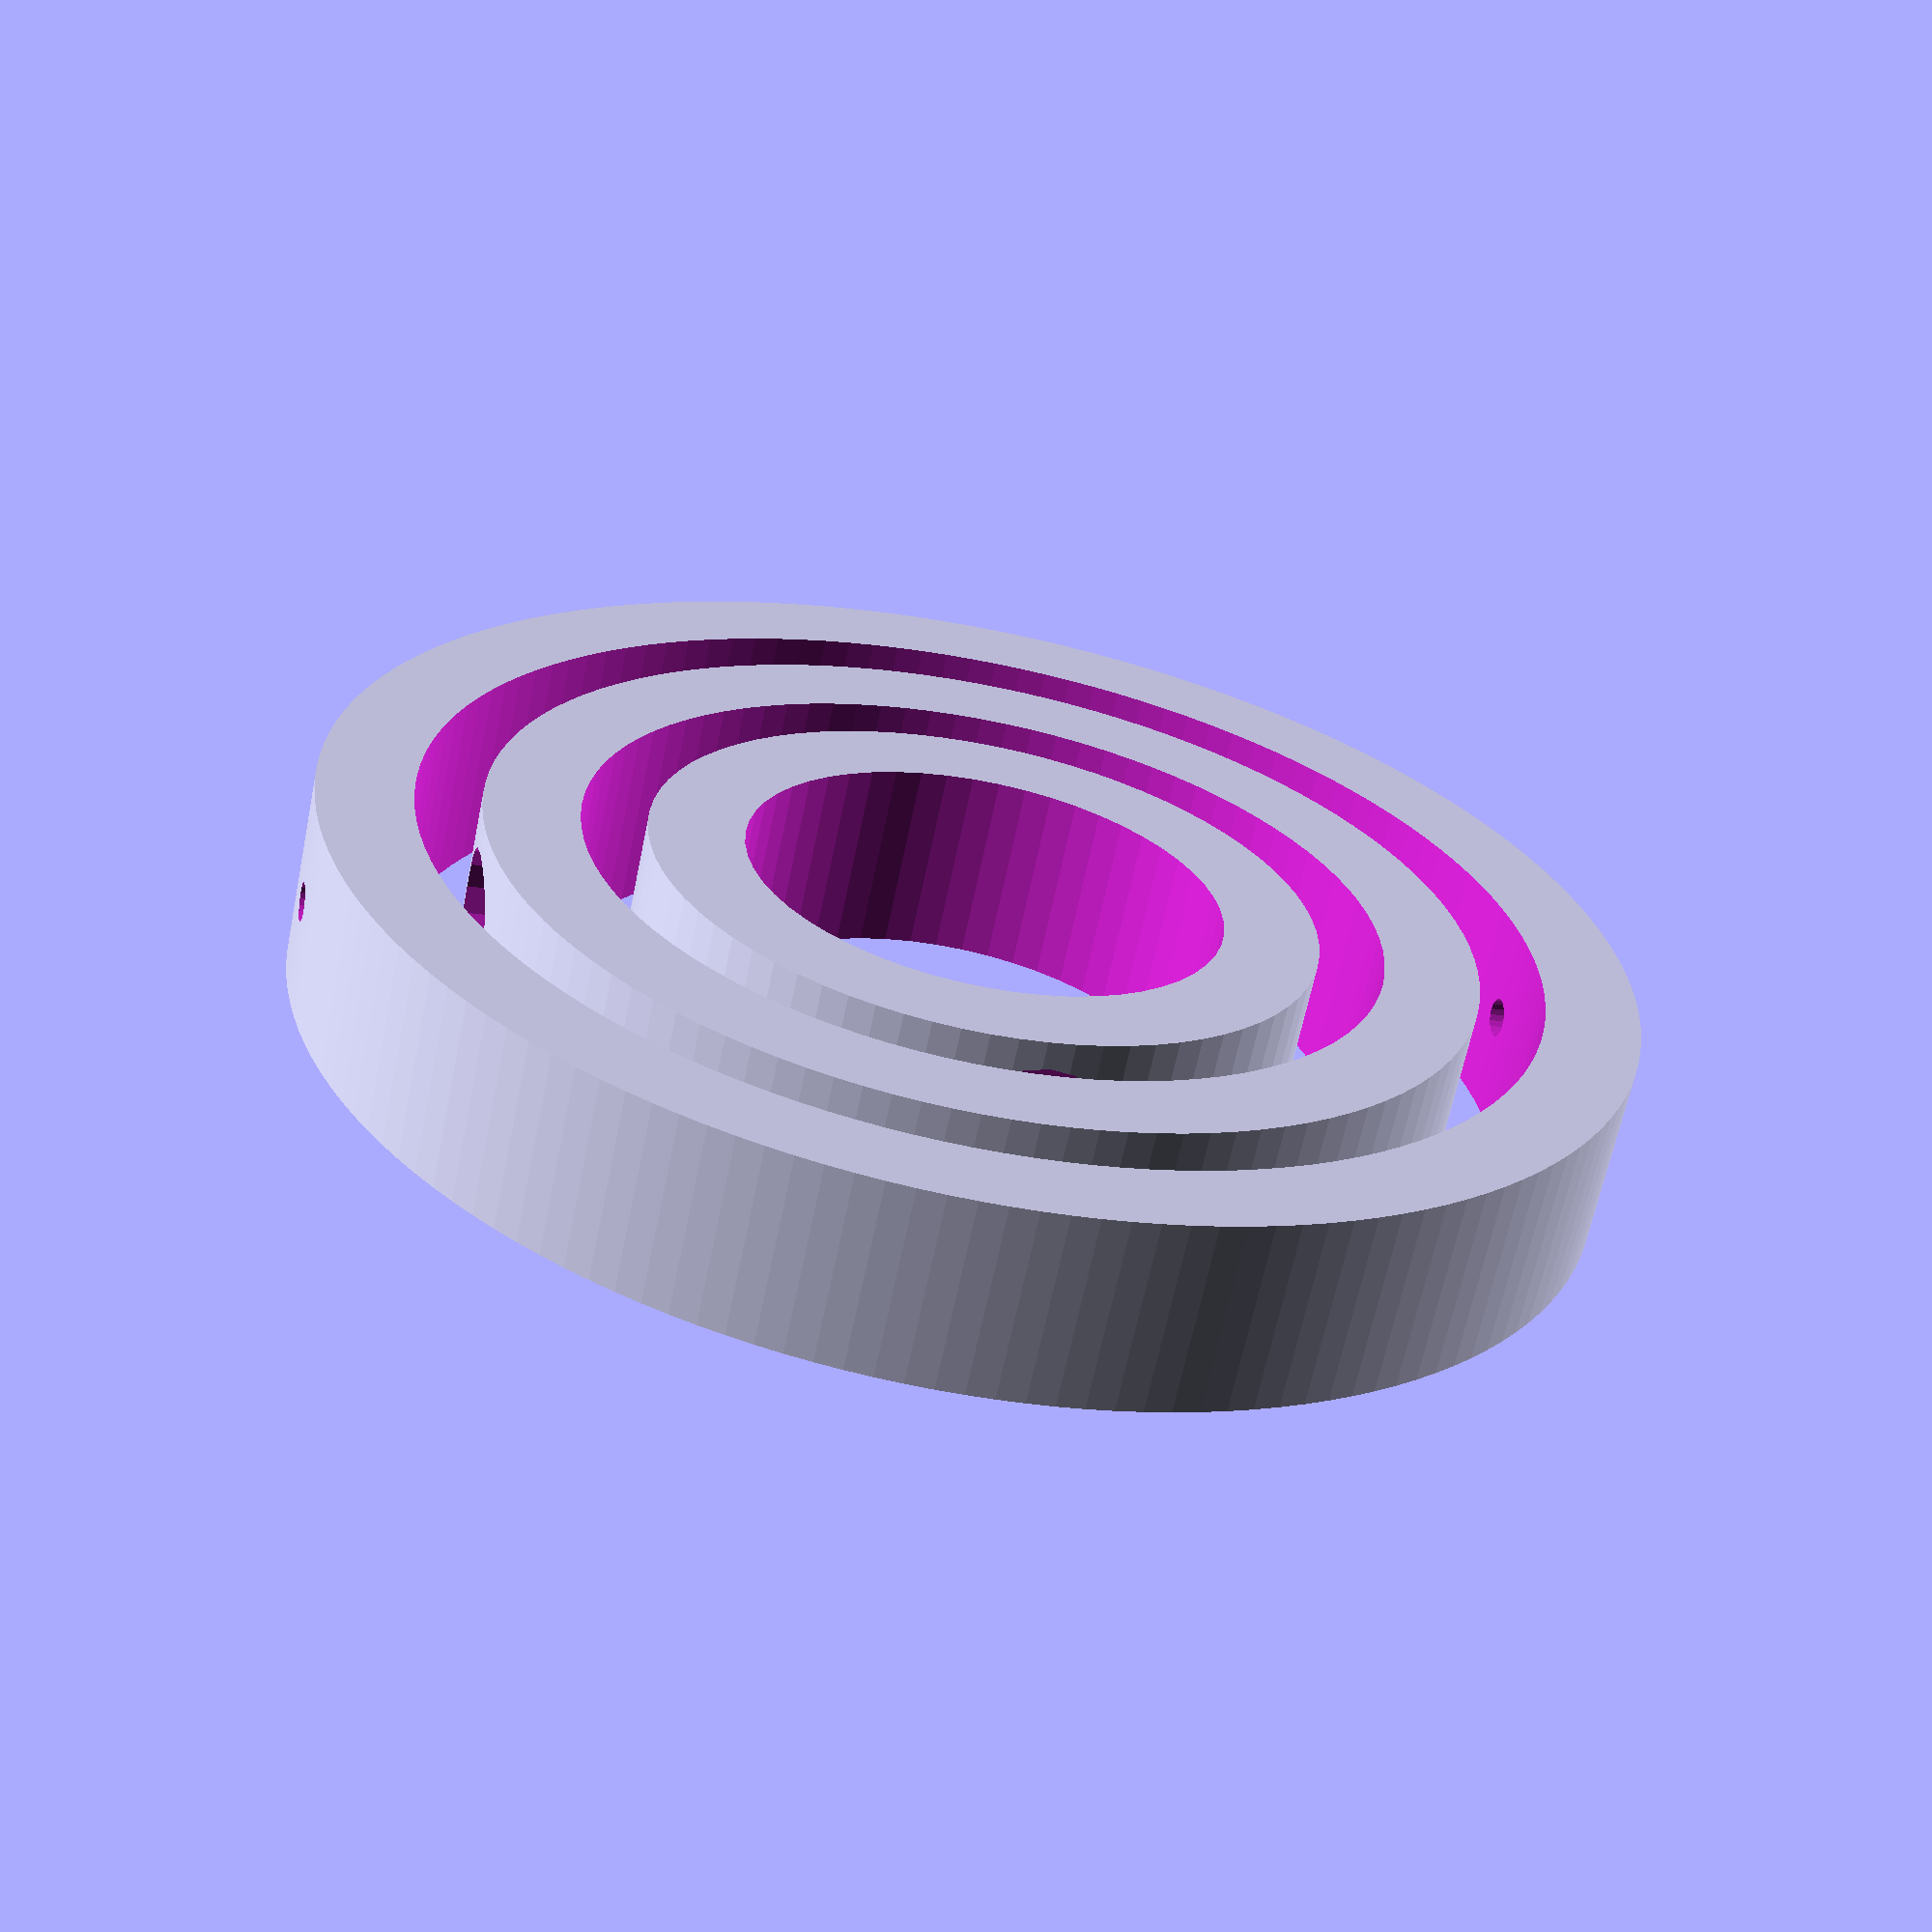
<openscad>
$fa = 2;
//Units in mm

//Fijas
D_ext_rodZ = 35;
H_rodZ = 10;
D_ext_rodX = 10;
D_ext_rodY = 10;
h_rod_peq = 4;

//Variables
esp_brazos = 7;
L_tornillo = 15.8;
D_tornillo = 2.8;

//Calculadas
sep_anillos = L_tornillo - h_rod_peq - esp_brazos;

D_in_grande = D_ext_rodZ + 2*esp_brazos + 2*sep_anillos;
D_out_grande= D_in_grande + 2*esp_brazos;

D_in_exterior = D_out_grande + 2*sep_anillos;
D_out_exterior= D_in_exterior + 2*esp_brazos;


difference() {
    translate([0,0,-0.5*(H_rodZ+4)])
    difference() {
        cylinder(h=H_rodZ+4,d=D_ext_rodZ+2*esp_brazos,center=false);
        translate([0,0,-1]) cylinder(h=H_rodZ+6,d=D_ext_rodZ,center=false);
        };
    union(){
    translate([0,-0.5*D_ext_rodZ-esp_brazos+h_rod_peq,0]) rotate([90,0,0])
    cylinder(h = 2*h_rod_peq, d = D_ext_rodY);
    translate([0,0.5*D_ext_rodZ+esp_brazos-h_rod_peq,0]) rotate([-90,0,0])
    cylinder(h = 2*h_rod_peq, d = D_ext_rodY);
    }
    };


difference() {
    translate([0,0,-0.5*(H_rodZ+4)])
    difference() {
        cylinder(h=H_rodZ+4,d=D_out_grande,center=false);
        translate([0,0,-1]) cylinder(h=H_rodZ+6,d=D_in_grande,center=false);
        };
    union(){
    union(){
    translate([h_rod_peq-0.5*D_out_grande,0,0]) rotate([0,-90,0])
    cylinder(h = 2*esp_brazos, d = D_ext_rodY);
    translate([h_rod_peq+0.5*D_in_grande,0,0]) rotate([0,90,0])
    cylinder(h = 2*esp_brazos, d = D_ext_rodY);
    }
    translate([0,0.5*(D_out_grande + sep_anillos),0]) rotate([90,0,0])
    cylinder(h = D_out_grande + sep_anillos, d = D_tornillo, center=false, $fn=20);
    }
    };

difference() {
    translate([0,0,-0.5*(H_rodZ+4)])
    difference() {
        cylinder(h=H_rodZ+4,d=D_out_exterior,center=false);
        translate([0,0,-1]) cylinder(h=H_rodZ+6,d=D_in_exterior,center=false);
        };
    translate([-0.5*(D_out_exterior + sep_anillos),0,0]) rotate([0,90,0])
    cylinder(h = D_out_exterior + sep_anillos, d = D_tornillo, center=false, $fn=20);
    };

</openscad>
<views>
elev=64.1 azim=11.1 roll=168.4 proj=p view=solid
</views>
